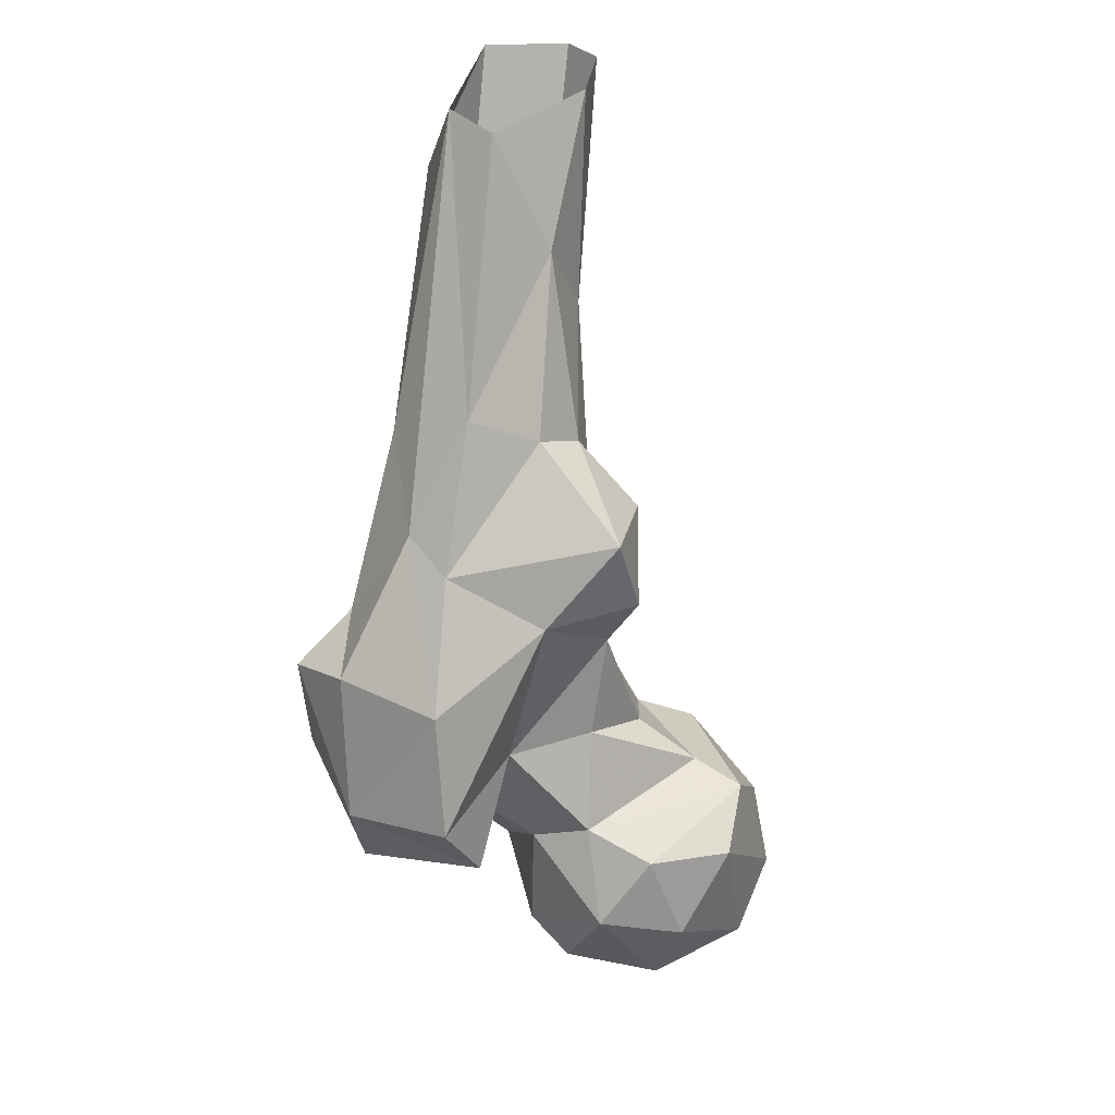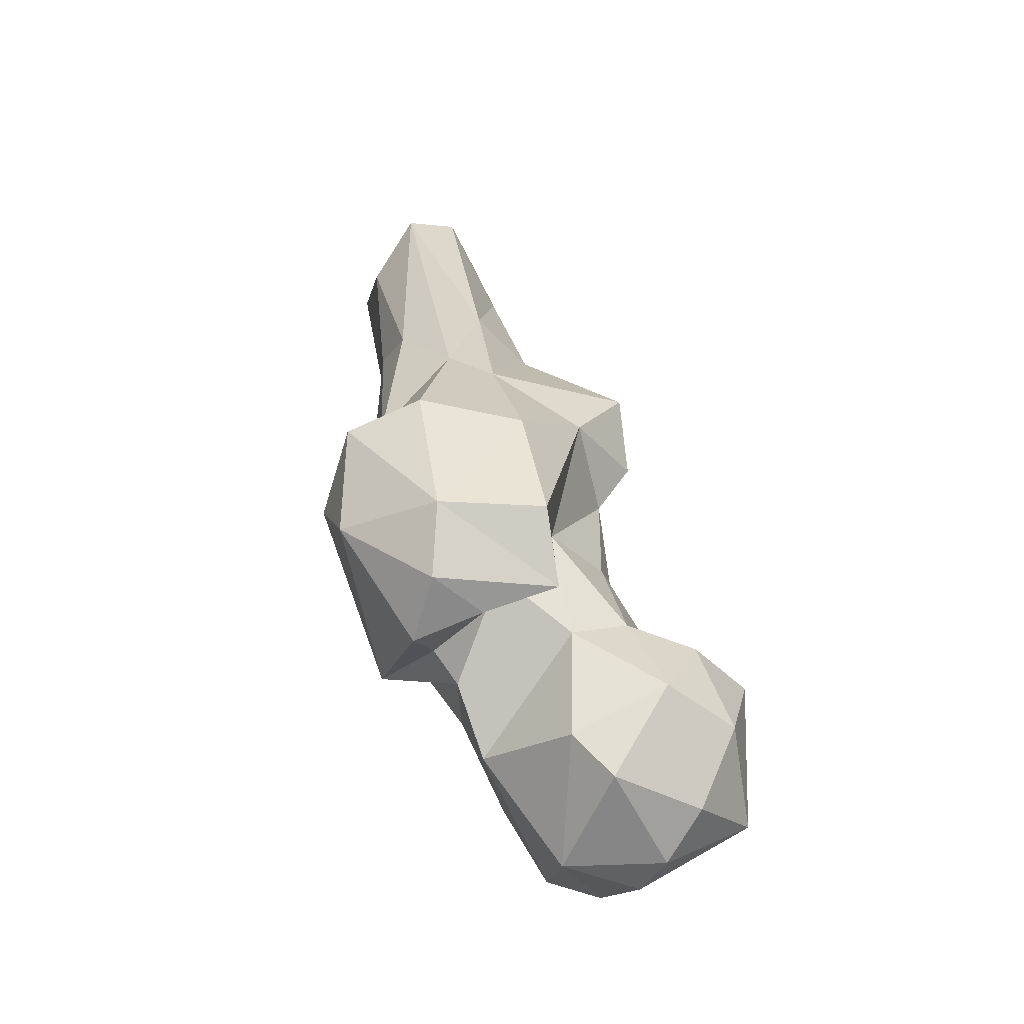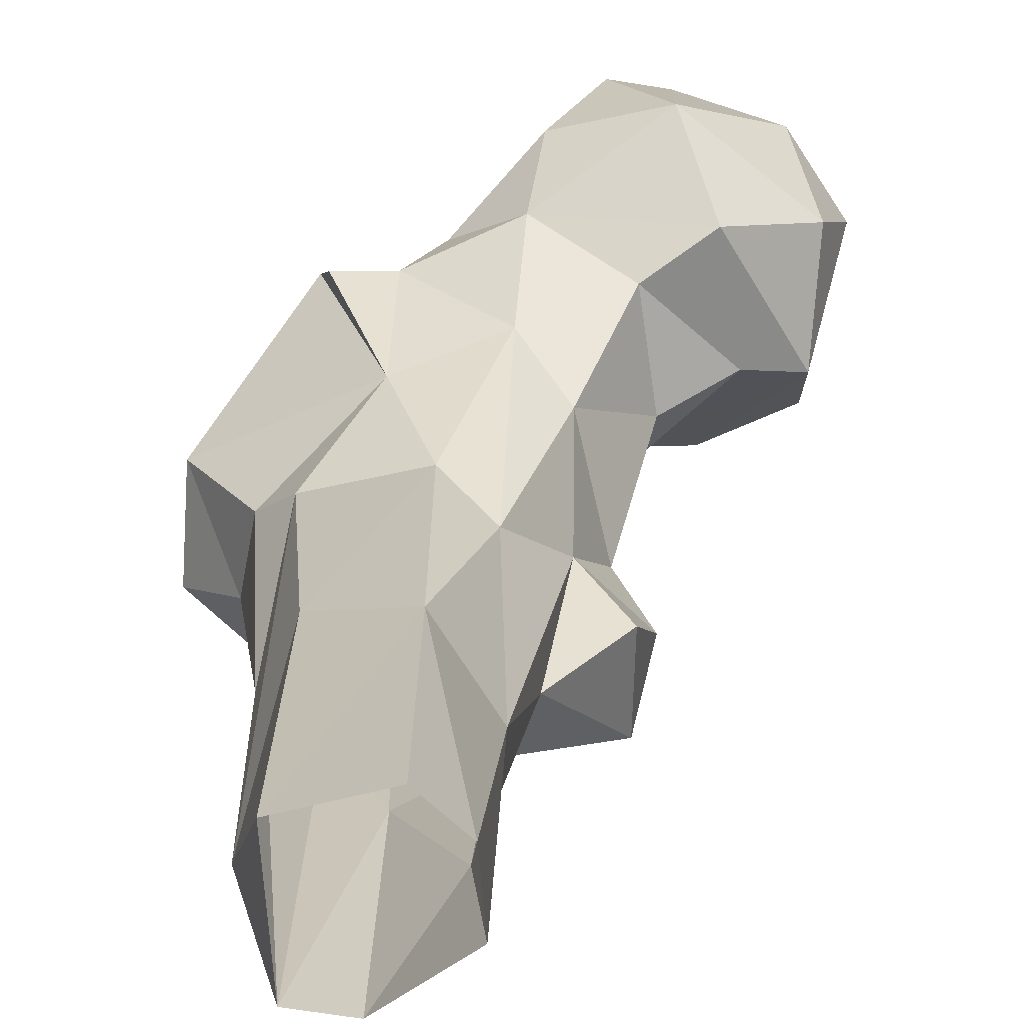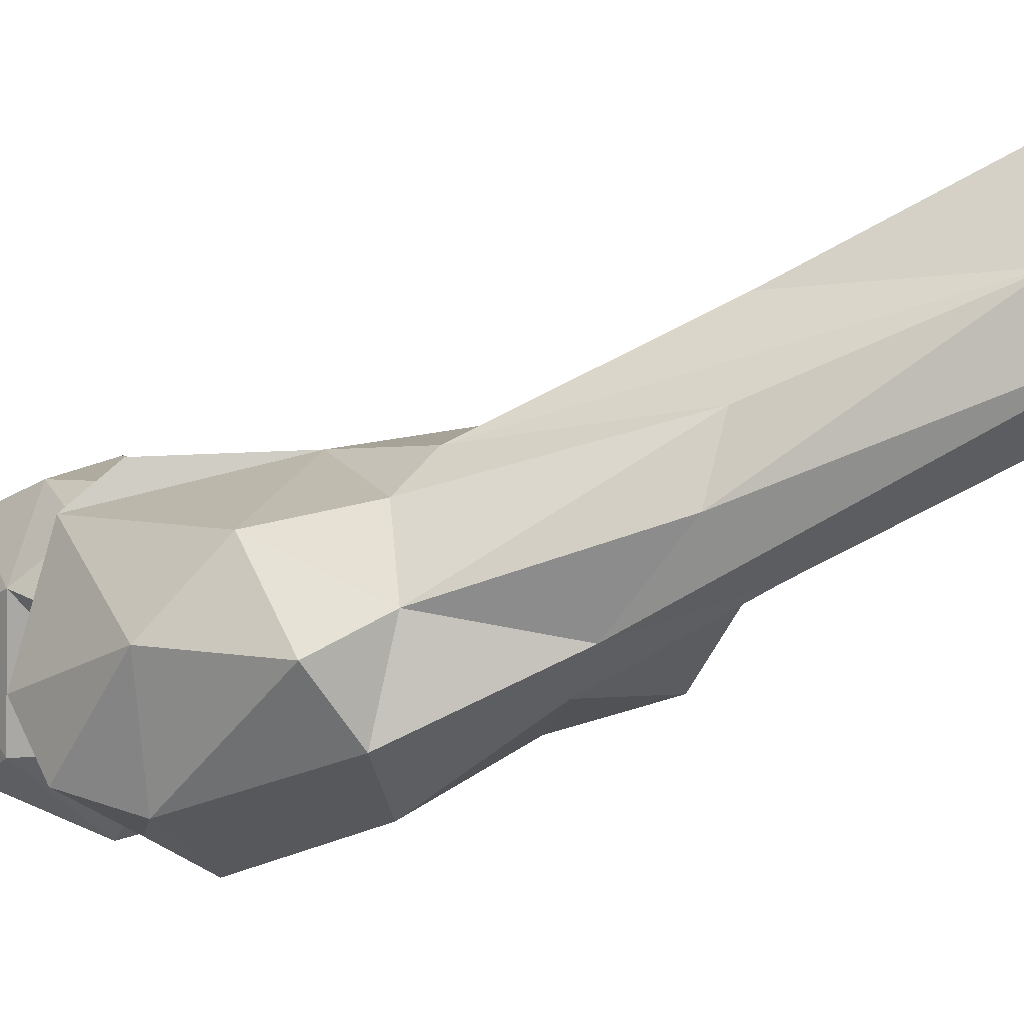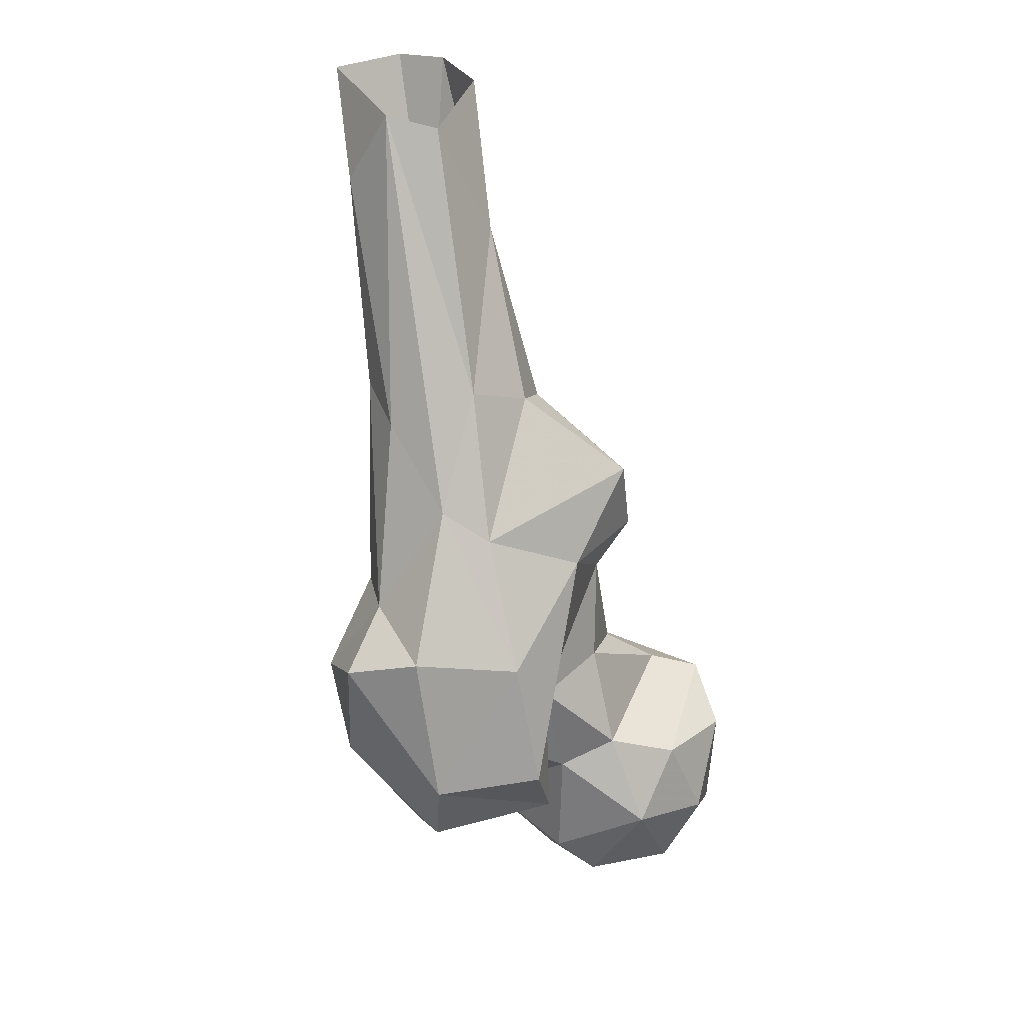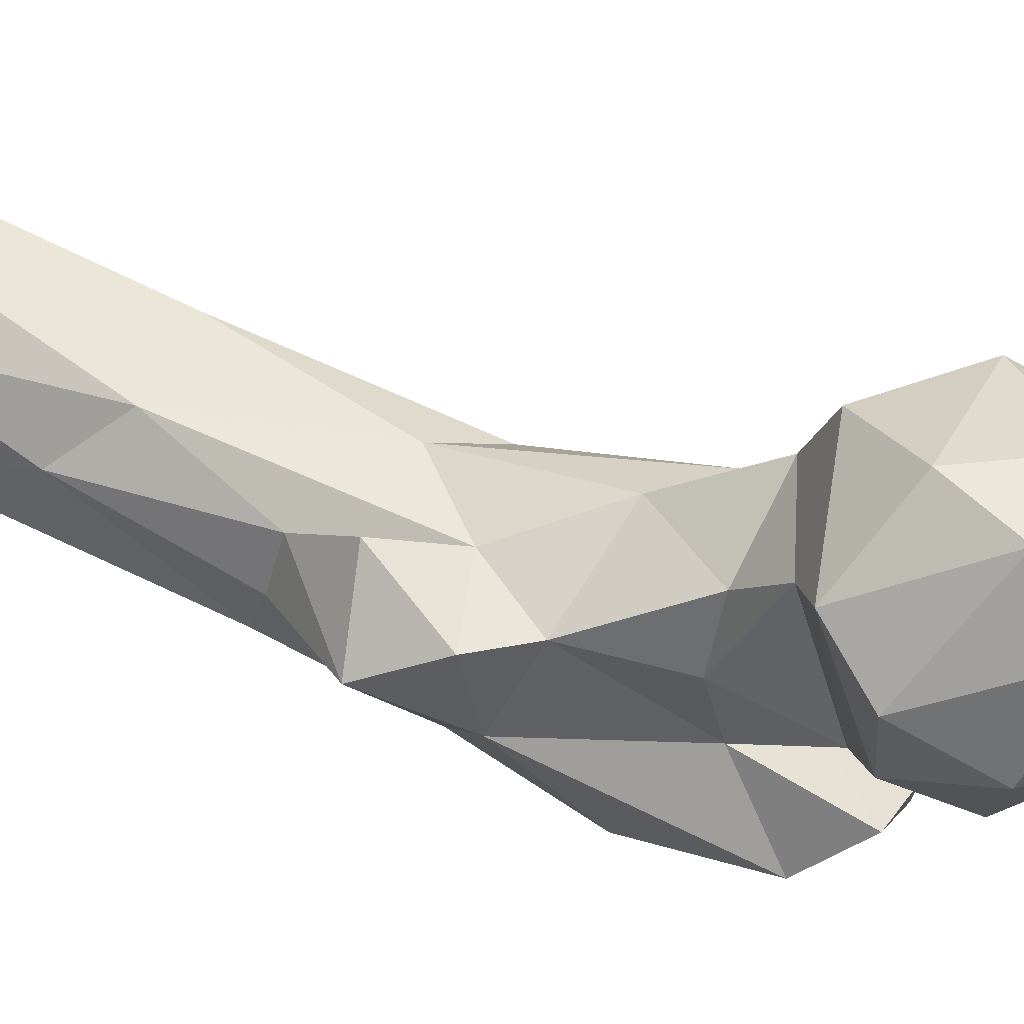
<metadata>
{"format":"obj","ext":"obj","renderer":"f3d","projection":"perspective","resolution":1024,"background":"white","views":[{"elev":34.1,"azim":11.2,"up":"+Z"},{"elev":-36.1,"azim":-22.0,"up":"+Z"},{"elev":44.5,"azim":2.1,"up":"+Y"},{"elev":-14.6,"azim":-73.8,"up":"+Y"},{"elev":30.6,"azim":-20.8,"up":"+Z"},{"elev":-1.6,"azim":99.5,"up":"+Y"}]}
</metadata>
<code>
v 157.3 171.2 804.2
v 158.4 162 805.5
v 142.1 171.7 806.2
v 143.5 151.2 814.6
v 146 188.1 811.1
v 155.2 183.9 807.6
v 161.1 152.4 812.1
v 176.1 162.9 816.4
v 171 185.6 817.6
v 136 152.6 822.1
v 126.9 172.6 825.5
v 179.9 174.9 825.1
v 137.8 189.8 825.2
v 155.4 197.5 828.7
v 166.5 148 827.6
v 151.2 143.9 831
v 125.1 179.3 836.2
v 173.9 156.3 842.1
v 175.7 183.8 836.1
v 136.4 152.5 843.6
v 159.9 148.8 843.4
v 119.5 167 836.8
v 174.3 168.3 849.1
v 135.9 187.7 840.4
v 161.4 191.5 846.8
v 106.4 154.4 835.7
v 105.5 142.8 841.9
v 116.7 146.7 839.6
v 112.6 161 839
v 107.9 176.5 840.6
v 119.1 182.3 846.3
v 128.7 140.5 844.3
v 147.3 151.7 847.3
v 92.05 156.1 857.4
v 121.9 152.5 852.6
v 109.9 183.5 848.3
v 150.9 186.5 852.8
v 104.5 138.3 855.1
v 123.8 134.2 856.5
v 164.9 171.1 852.1
v 135 185.3 860.8
v 132.2 151.5 863.4
v 146.2 159.9 864.5
v 153.8 170.3 860.8
v 92.22 168.7 869.6
v 119 185.2 870.6
v 142.9 182.1 872.3
v 102.6 144.3 882.2
v 121.3 139.6 879.3
v 91.49 152.9 877.7
v 138.9 152.4 892.5
v 148.2 164.4 883.2
v 102.9 174 884.4
v 108.7 181.5 888.6
v 100.4 160.3 886.5
v 126.4 189 890.7
v 143.4 175.7 892.8
v 154.2 162.7 893.1
v 120.7 153 901
v 112.9 157.6 906.4
v 107 183.1 923.5
v 134.7 188.9 901.1
v 113 198.5 925.1
v 151.4 176.8 905.4
v 151.2 159.1 907.7
v 107.3 170.8 920.1
v 140.1 177.6 917.5
v 136.9 193.8 937.5
v 122.3 165.7 926.4
v 134.5 169.9 921.2
v 127.6 206.4 931.4
v 114.4 190.6 974.4
v 108.6 196.7 960.5
v 133.4 185.9 951
v 128.7 226.1 974.1
v 123.1 186.1 972.3
v 113.9 221.1 974.6
v 135.4 218.7 974.8
v 136.3 202.7 974.9
f 72 77 73
f 68 79 74
f 68 78 79
f 68 71 78
f 67 68 74
f 66 72 73
f 63 73 77
f 69 76 72
f 61 66 73
f 54 61 73
f 67 74 70
f 69 70 74
f 60 72 66
f 57 68 67
f 69 74 76
f 65 67 70
f 56 71 62
f 57 62 68
f 58 64 65
f 55 60 66
f 51 58 65
f 51 65 59
f 74 79 76
f 57 64 58
f 51 52 58
f 60 69 72
f 54 63 56
f 53 61 54
f 49 59 60
f 41 62 47
f 52 57 58
f 48 60 55
f 46 54 56
f 47 57 52
f 42 52 51
f 59 70 69
f 45 55 53
f 45 50 55
f 46 53 54
f 20 42 35
f 34 50 45
f 26 34 30
f 45 53 46
f 3 5 6
f 34 38 50
f 39 42 51
f 32 42 39
f 30 45 46
f 53 55 61
f 10 20 11
f 38 49 48
f 37 41 47
f 31 46 41
f 37 47 44
f 3 11 5
f 33 43 42
f 62 71 68
f 23 25 40
f 31 36 46
f 40 44 43
f 55 66 61
f 20 33 42
f 27 38 34
f 24 41 37
f 23 40 33
f 24 31 41
f 32 39 38
f 12 23 18
f 21 23 33
f 38 48 50
f 32 35 42
f 48 49 60
f 20 35 22
f 41 46 56
f 28 29 35
f 41 56 62
f 39 51 49
f 63 77 71
f 30 46 36
f 28 35 32
f 33 40 43
f 2 8 7
f 14 24 25
f 57 67 64
f 22 30 31
f 5 13 14
f 59 69 60
f 22 29 30
f 56 63 71
f 25 37 40
f 26 29 28
f 15 18 21
f 13 17 24
f 38 39 49
f 37 44 40
f 71 77 75
f 59 65 70
f 26 30 29
f 15 21 16
f 13 24 14
f 42 43 52
f 30 34 45
f 49 51 59
f 5 11 13
f 14 25 19
f 24 37 25
f 11 22 17
f 9 14 19
f 17 22 31
f 1 3 6
f 26 28 27
f 19 25 23
f 8 18 15
f 44 47 52
f 11 20 22
f 18 23 21
f 8 12 18
f 11 17 13
f 3 10 11
f 64 67 65
f 16 21 33
f 2 7 4
f 47 62 57
f 16 33 20
f 7 8 15
f 54 73 63
f 6 14 9
f 5 14 6
f 1 8 2
f 27 28 32
f 7 15 16
f 26 27 34
f 1 9 8
f 8 9 12
f 4 16 10
f 22 35 29
f 4 7 16
f 3 4 10
f 10 16 20
f 43 44 52
f 30 36 31
f 27 32 38
f 48 55 50
f 9 19 12
f 71 75 78
f 1 6 9
f 12 19 23
f 17 31 24
f 2 4 3
f 1 2 3

</code>
